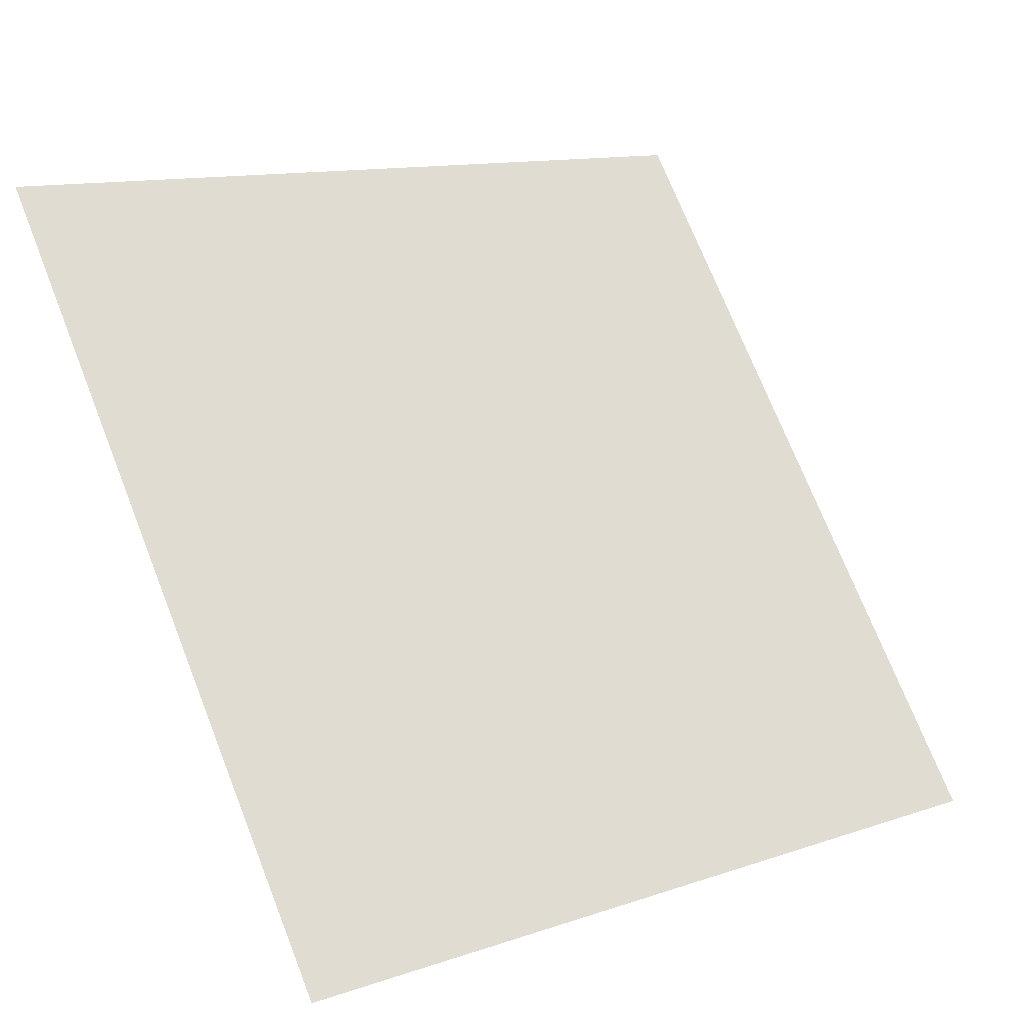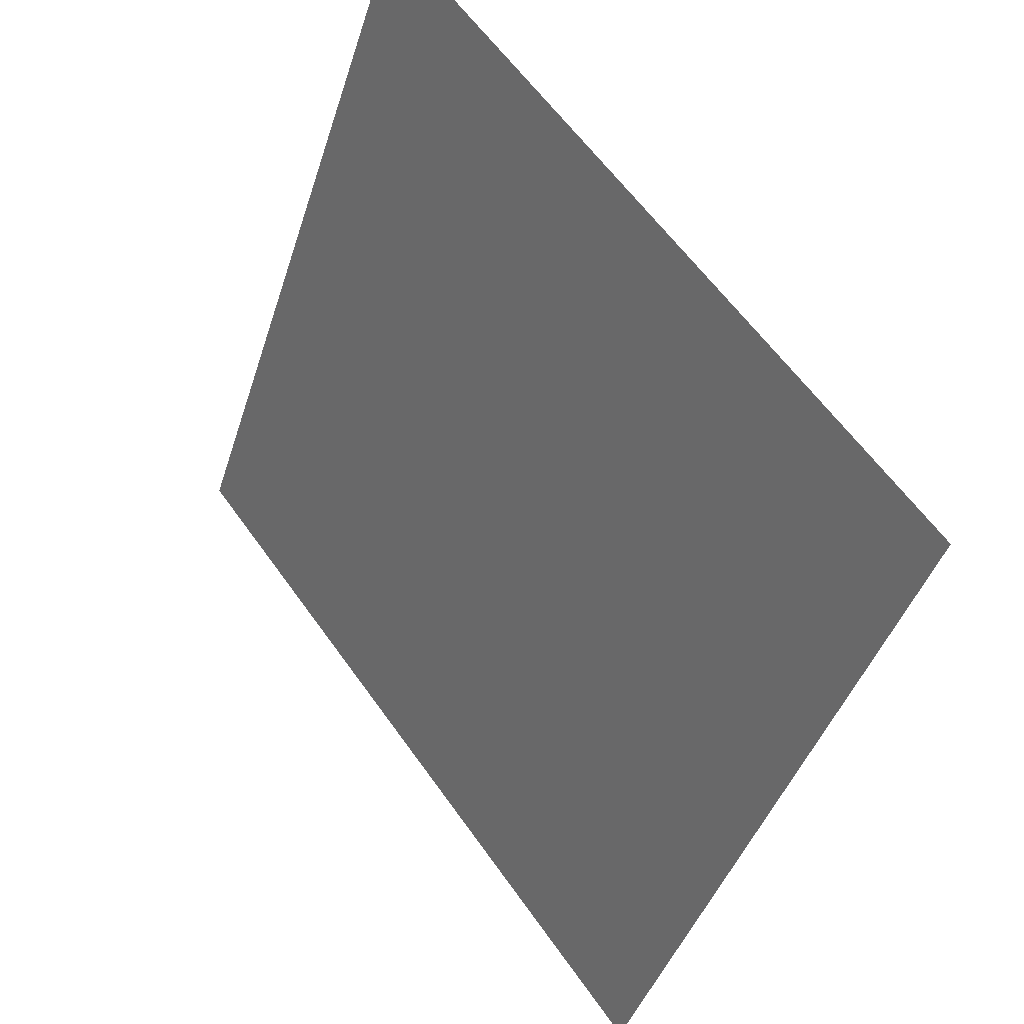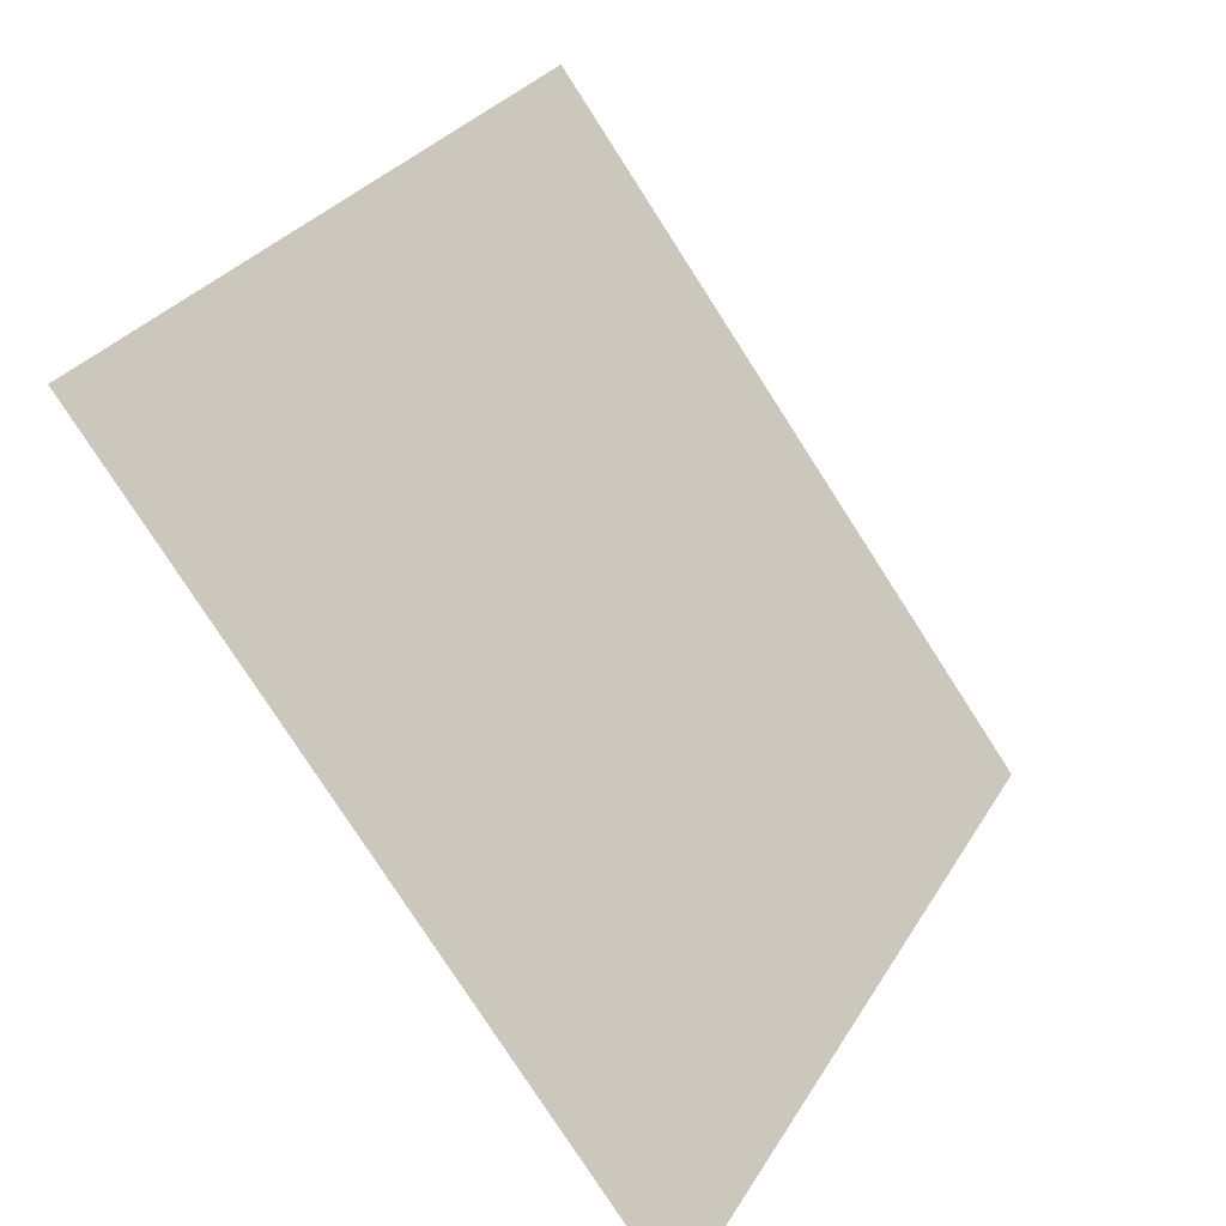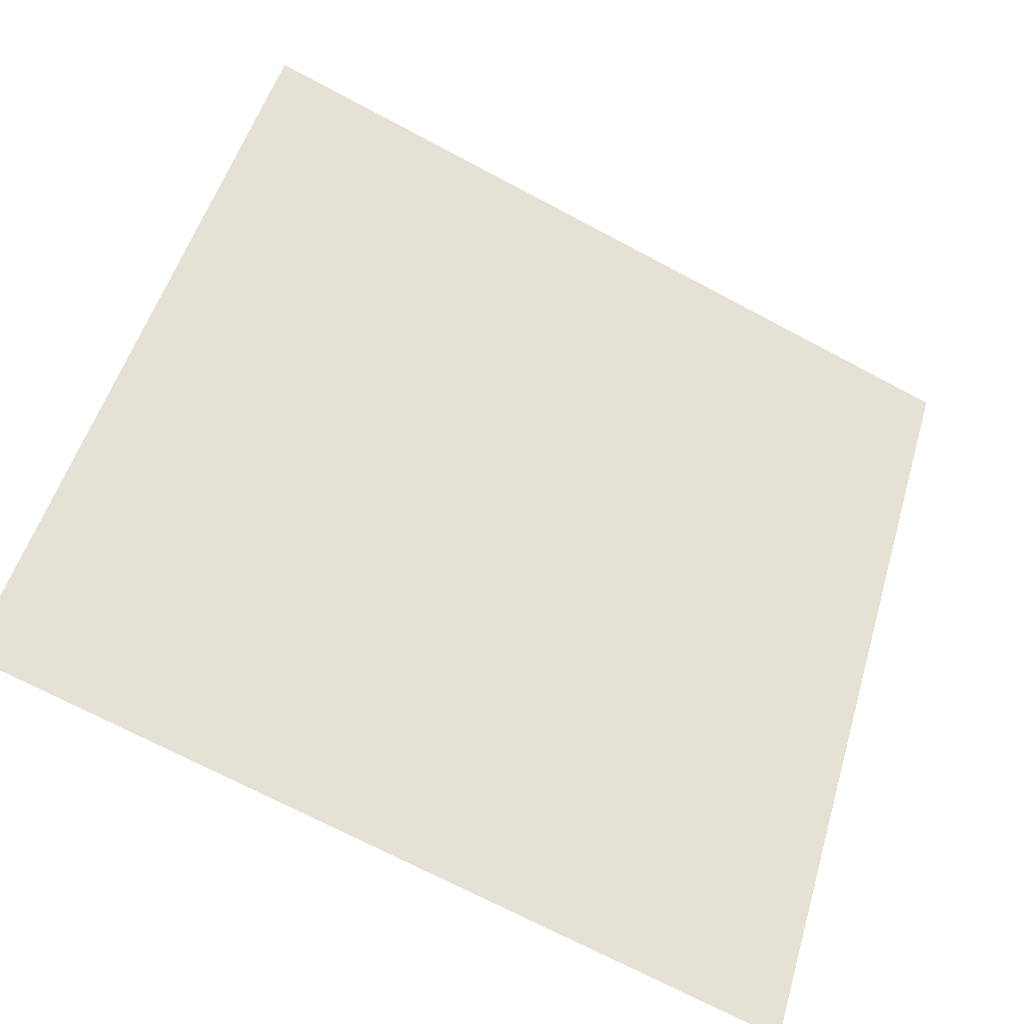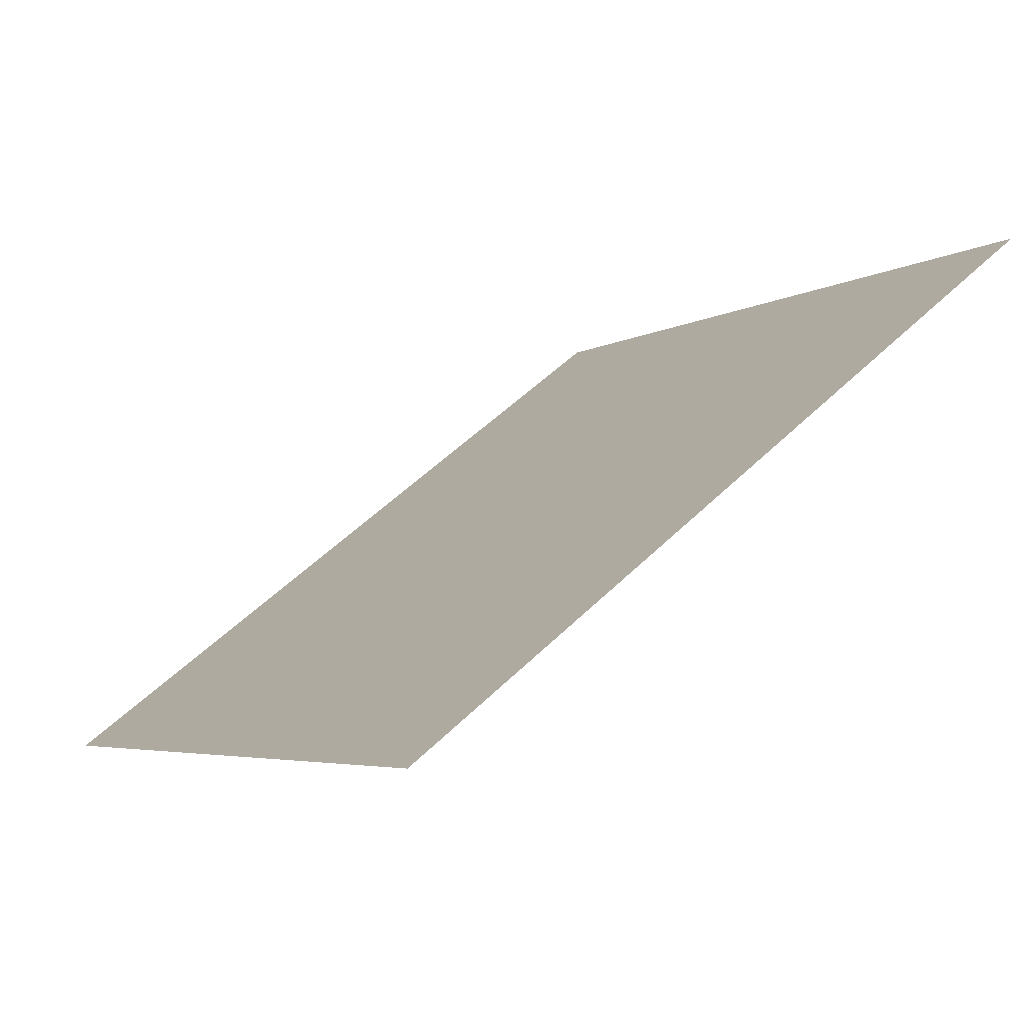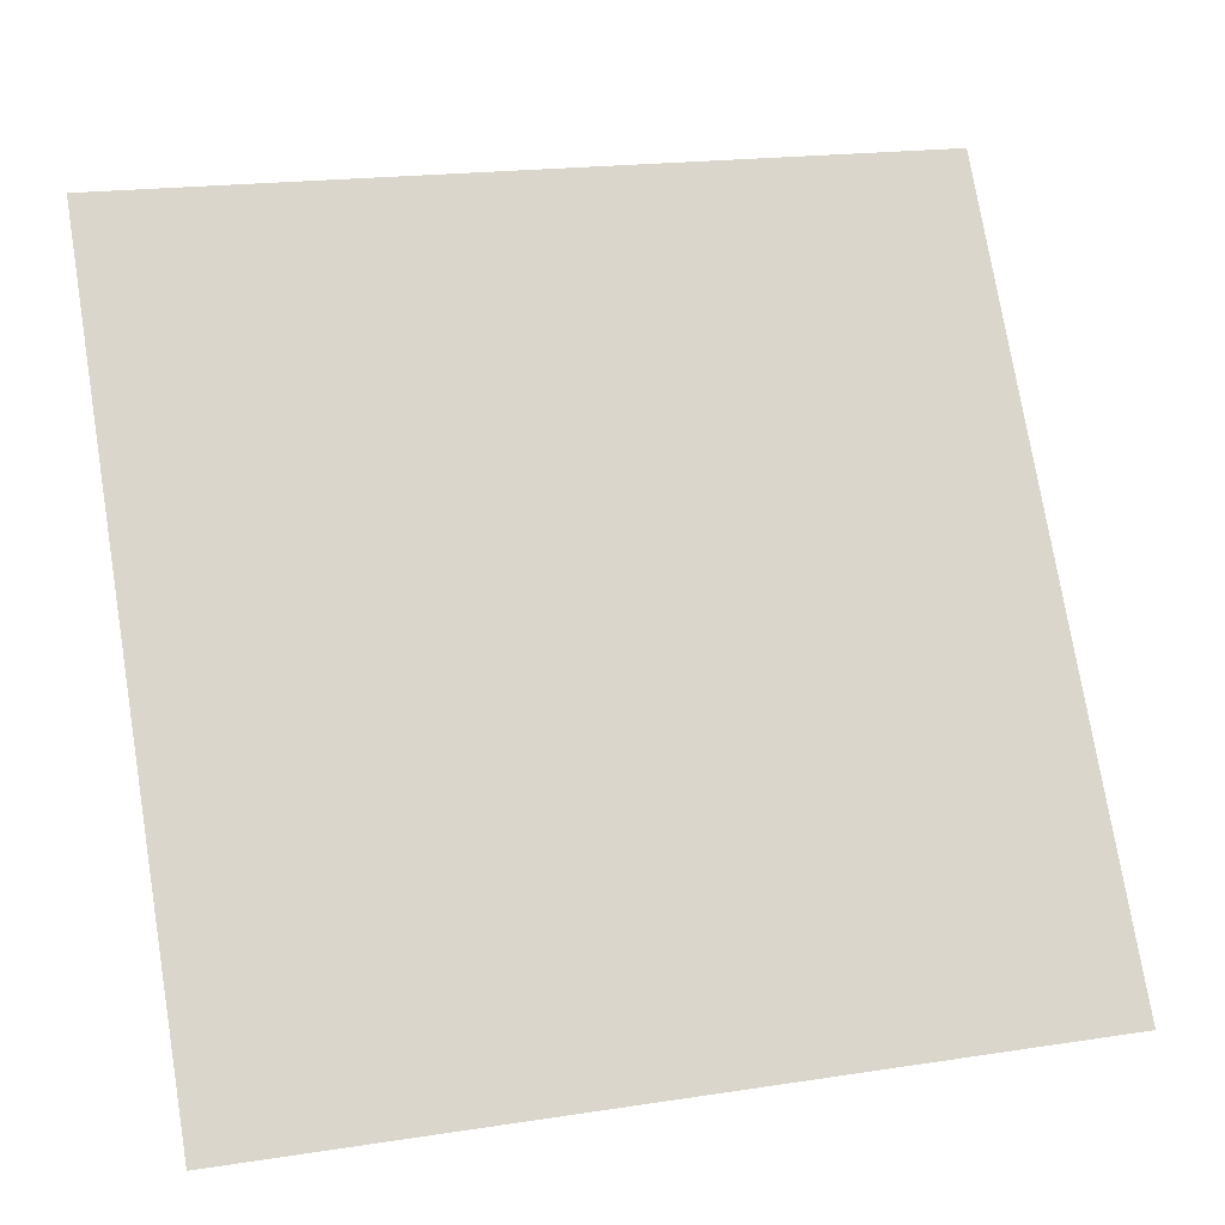
<metadata>
{"format":"obj","ext":"obj","renderer":"f3d","projection":"perspective","resolution":1024,"background":"white","views":[{"elev":13.2,"azim":-39.7,"up":"+Z"},{"elev":-42.0,"azim":-108.4,"up":"+Z"},{"elev":29.2,"azim":-66.4,"up":"+Z"},{"elev":-72.3,"azim":150.7,"up":"+Z"},{"elev":-3.1,"azim":-118.7,"up":"+Y"},{"elev":21.1,"azim":-17.5,"up":"+Z"}]}
</metadata>
<code>
v -0.1457 0.9546 0.7293
v -0.1523 0.9547 0.7293
v -0.1522 0.9587 0.7346
v -0.1456 0.9585 0.7345
f 4 3 2 1

</code>
